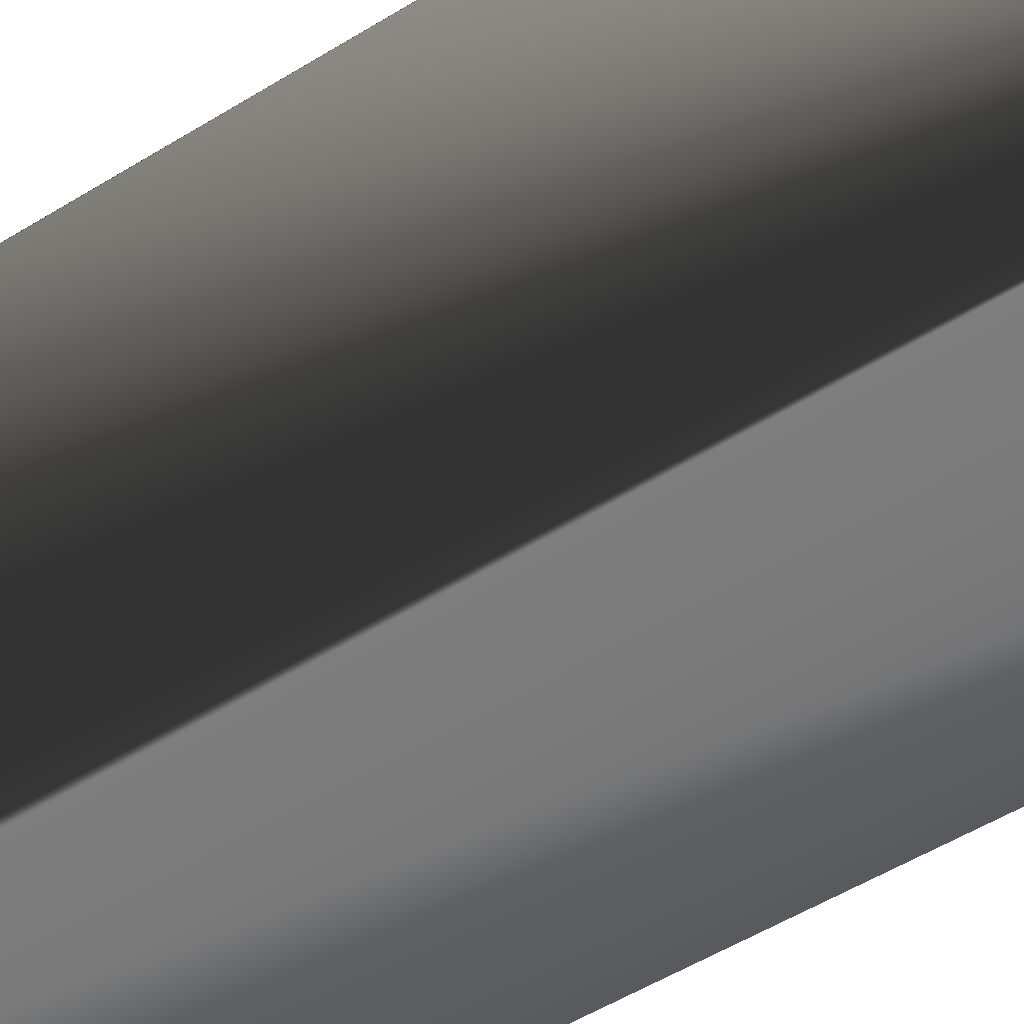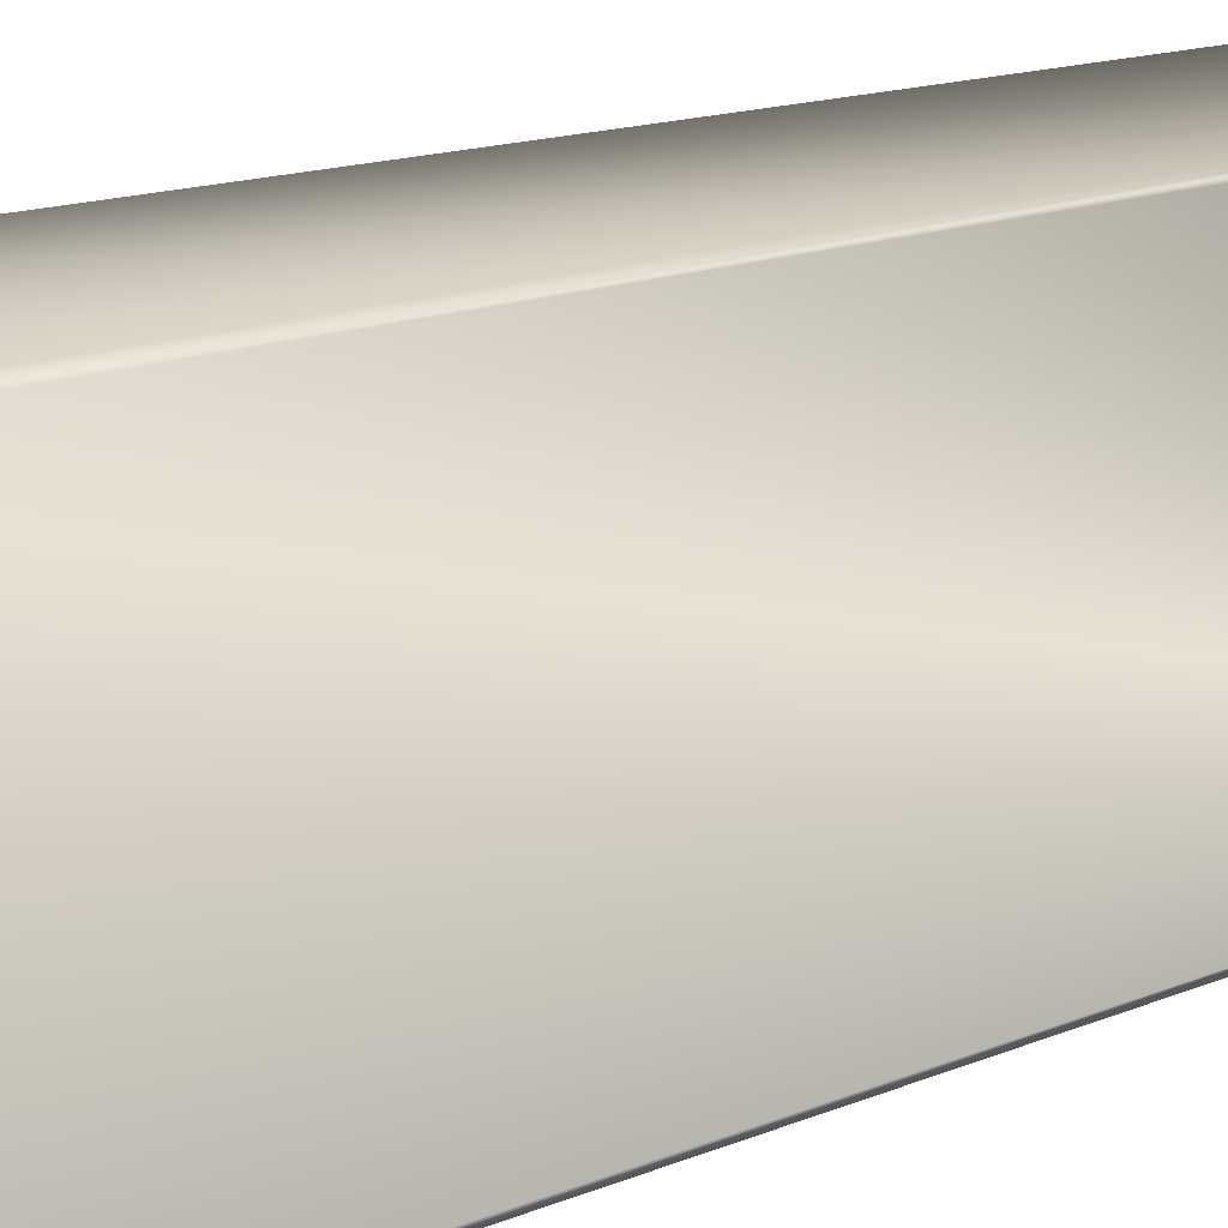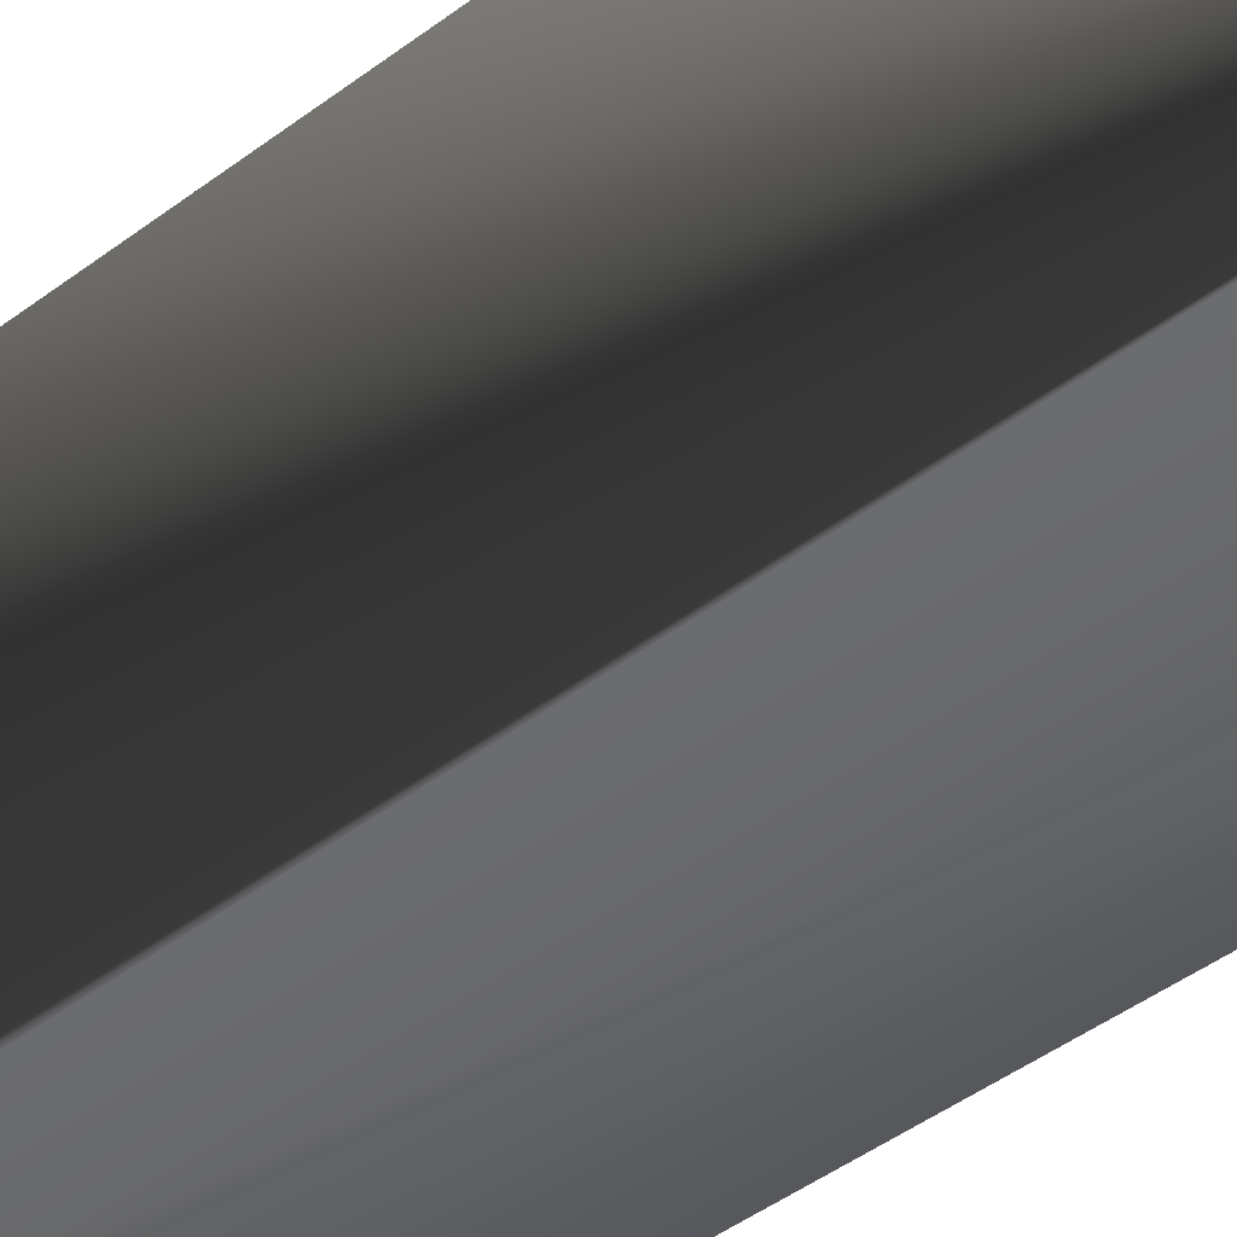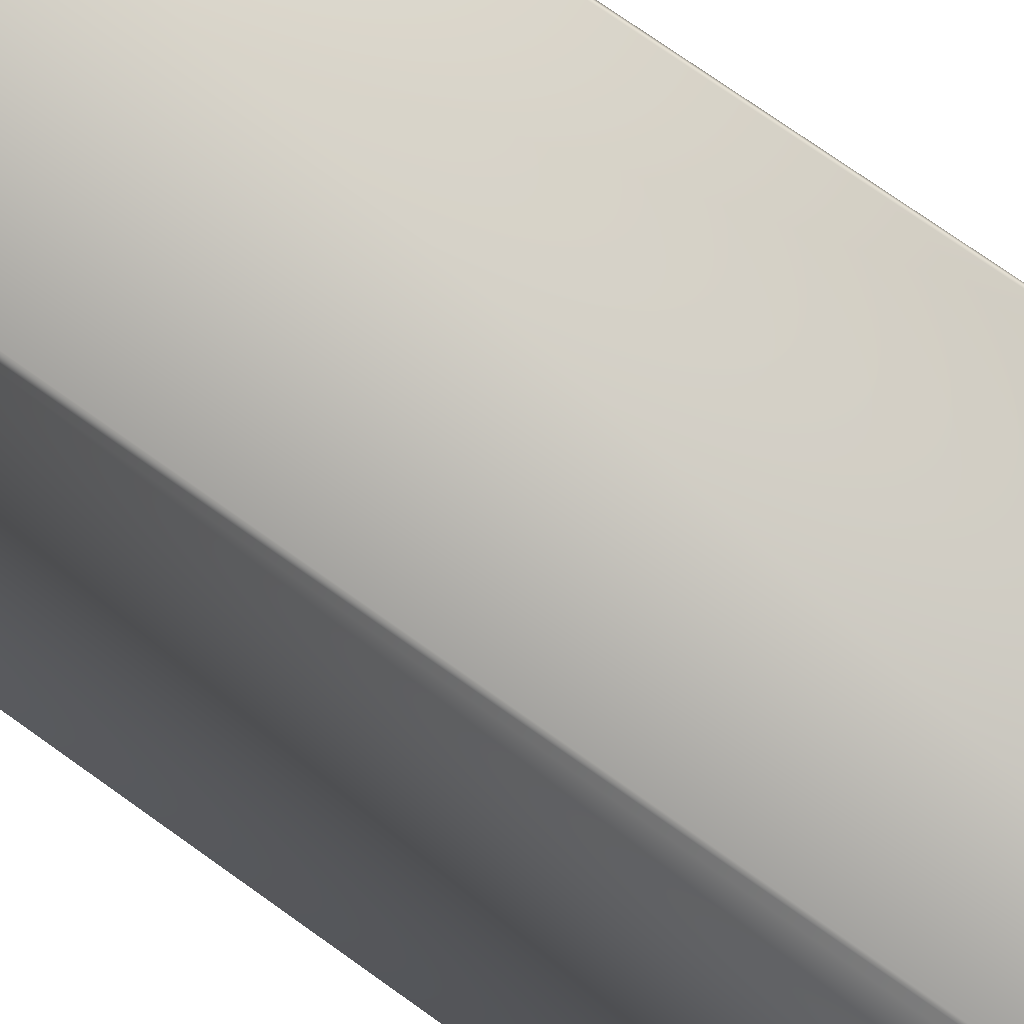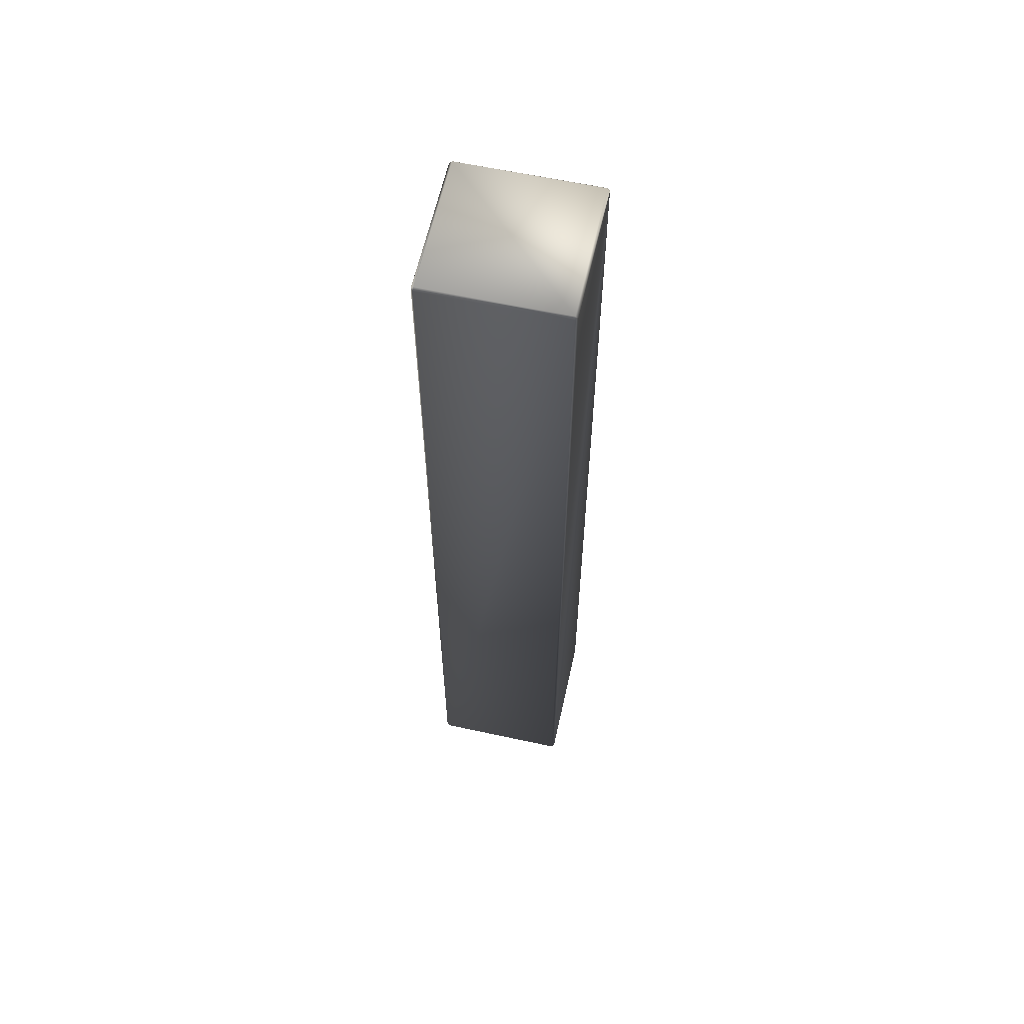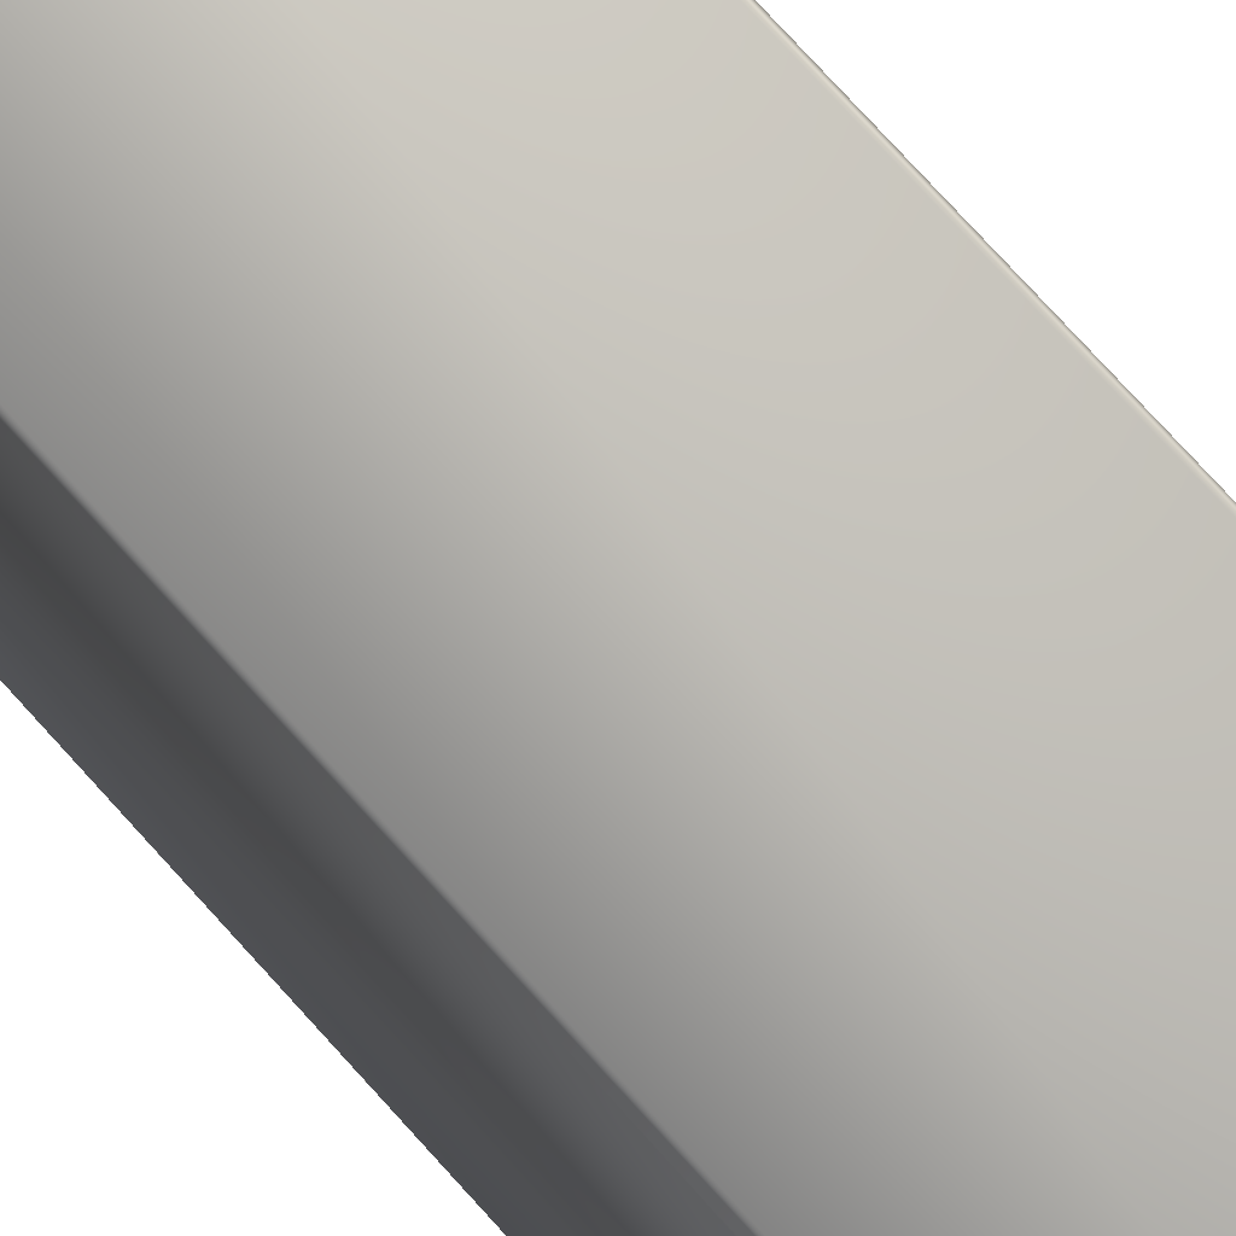
<metadata>
{"format":"obj","ext":"obj","renderer":"f3d","projection":"perspective","resolution":1024,"background":"white","views":[{"elev":-30.6,"azim":136.1,"up":"+Z"},{"elev":6.2,"azim":25.2,"up":"+Z"},{"elev":-27.7,"azim":143.1,"up":"+Z"},{"elev":58.0,"azim":-51.0,"up":"+Z"},{"elev":61.0,"azim":12.5,"up":"+Y"},{"elev":69.3,"azim":-41.1,"up":"+Z"}]}
</metadata>
<code>
v 0.003358 -0.0235 0.003358
v -0.003358 -0.0235 0.003358
v 0.003358 -0.0235 -0.003358
v 0.00349 -0.02336 -0.003358
v -0.003358 -0.0235 -0.003358
v -0.00349 -0.02336 -0.003358
v -0.003358 -0.02336 0.00349
v -0.00349 -0.02336 0.003358
v 0.003358 -0.02336 0.00349
v 0.00349 -0.02336 0.003358
v 0.00349 0.02336 0.003358
v 0.00349 0.02336 -0.003358
v 0.003358 -0.02336 -0.00349
v 0.003358 0.02336 -0.00349
v -0.003358 -0.02336 -0.00349
v -0.003358 0.02336 -0.00349
v -0.00349 0.02336 -0.003358
v -0.003358 0.02336 0.00349
v 0.003358 0.02336 0.00349
v -0.003358 0.0235 0.003358
v 0.003358 0.0235 0.003358
v 0.003358 0.0235 -0.003358
v -0.003358 0.0235 -0.003358
v -0.00349 0.02336 0.003358
f 3 1 2
f 2 5 3
f 1 3 4
f 4 10 1
f 4 3 13
f 3 5 15
f 15 13 3
f 5 6 15
f 5 2 8
f 8 6 5
f 2 7 8
f 2 1 9
f 9 7 2
f 1 10 9
f 10 11 19
f 19 9 10
f 10 4 12
f 12 11 10
f 12 4 13
f 13 14 12
f 13 15 16
f 16 14 13
f 6 17 16
f 16 15 6
f 6 8 24
f 24 17 6
f 7 18 24
f 24 8 7
f 7 9 19
f 19 18 7
f 21 20 18
f 18 19 21
f 21 22 23
f 23 20 21
f 22 21 11
f 11 12 22
f 11 21 19
f 22 12 14
f 23 22 14
f 14 16 23
f 17 23 16
f 20 23 17
f 17 24 20
f 18 20 24

</code>
